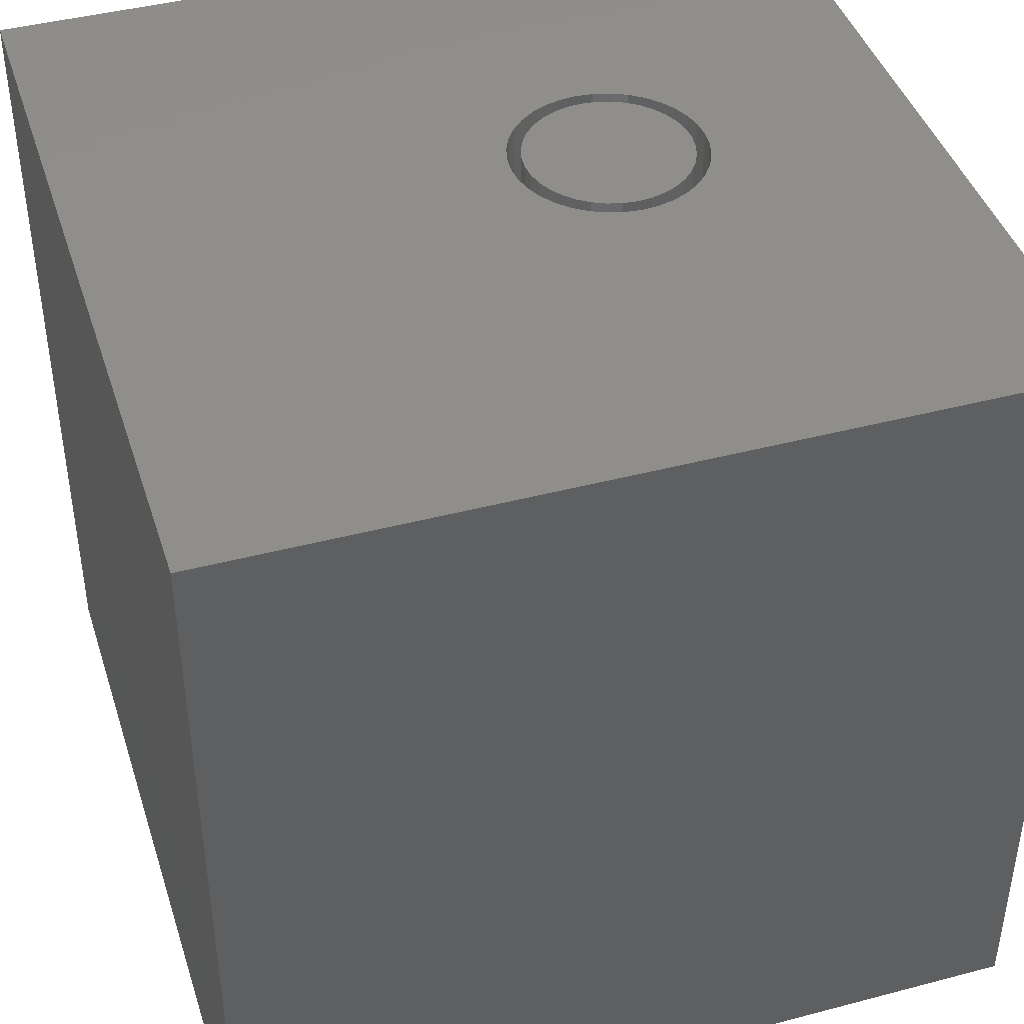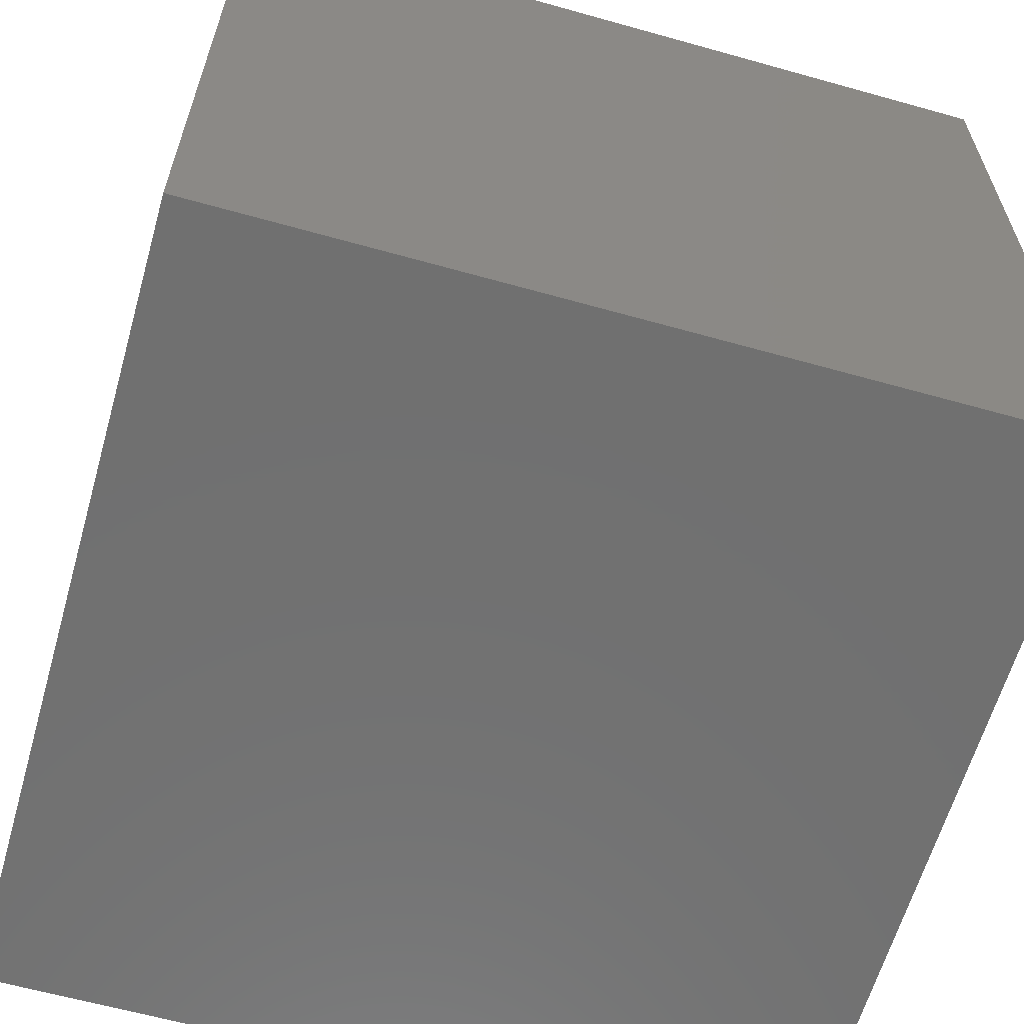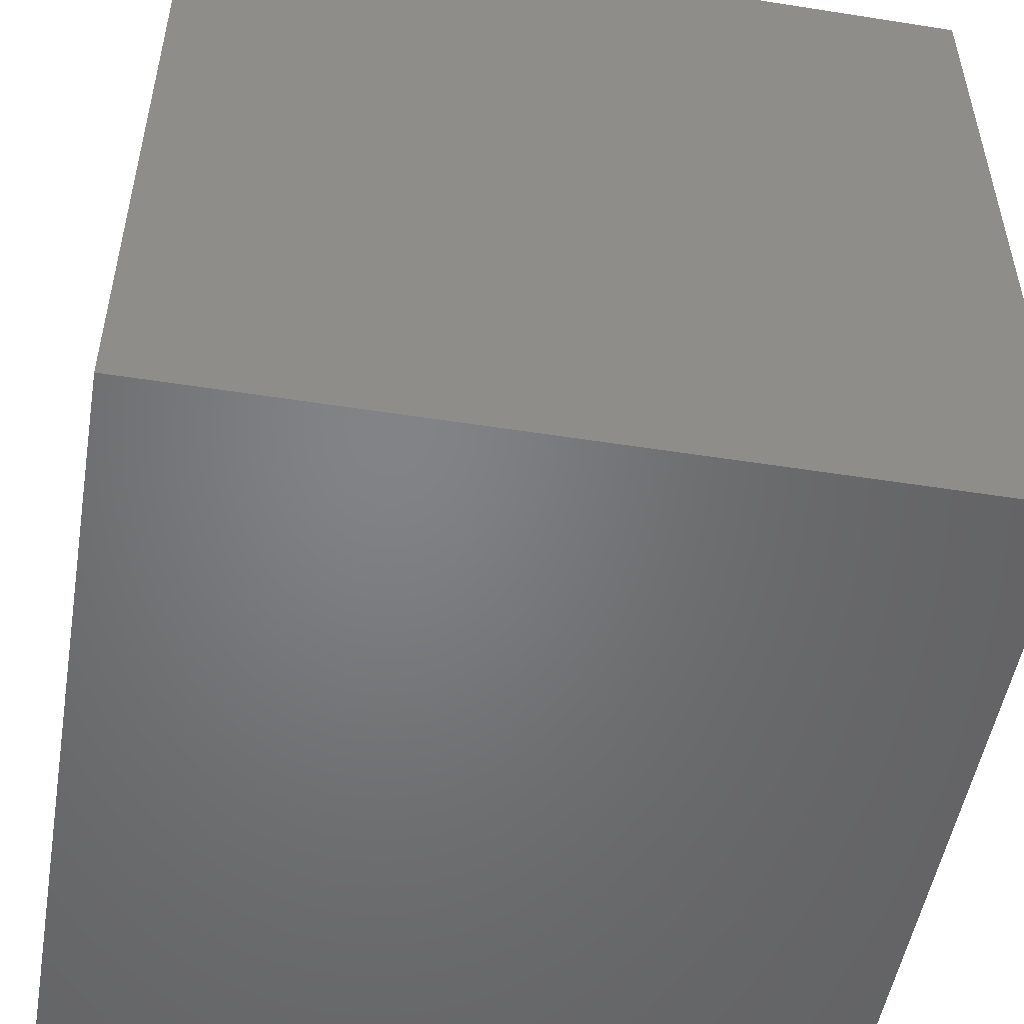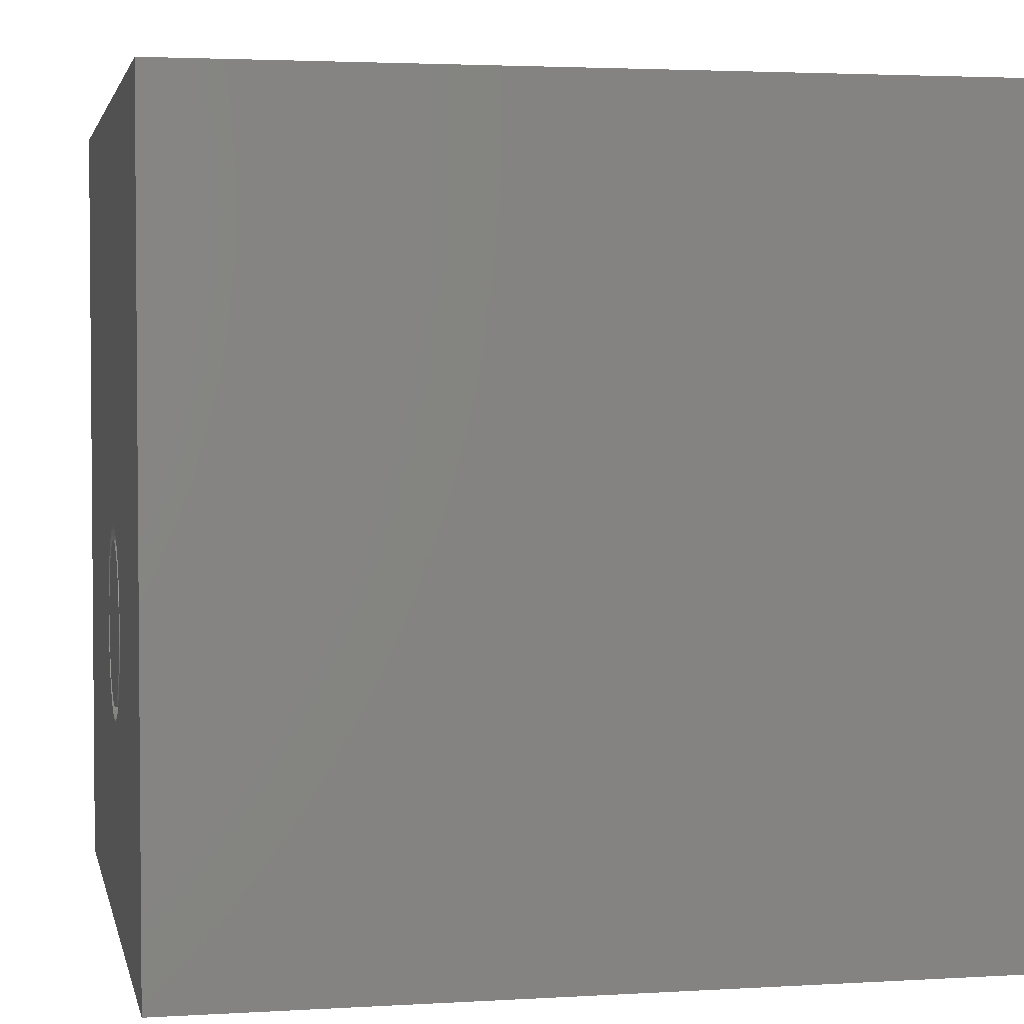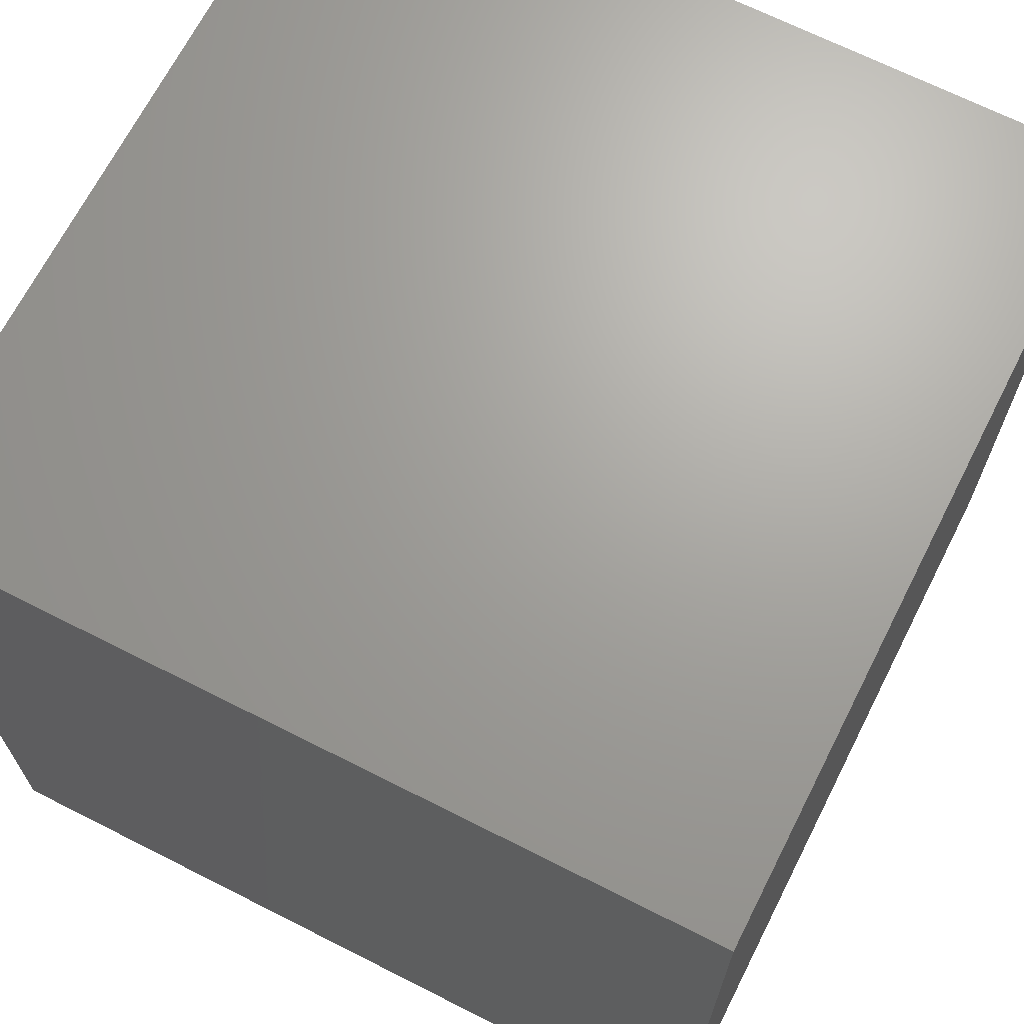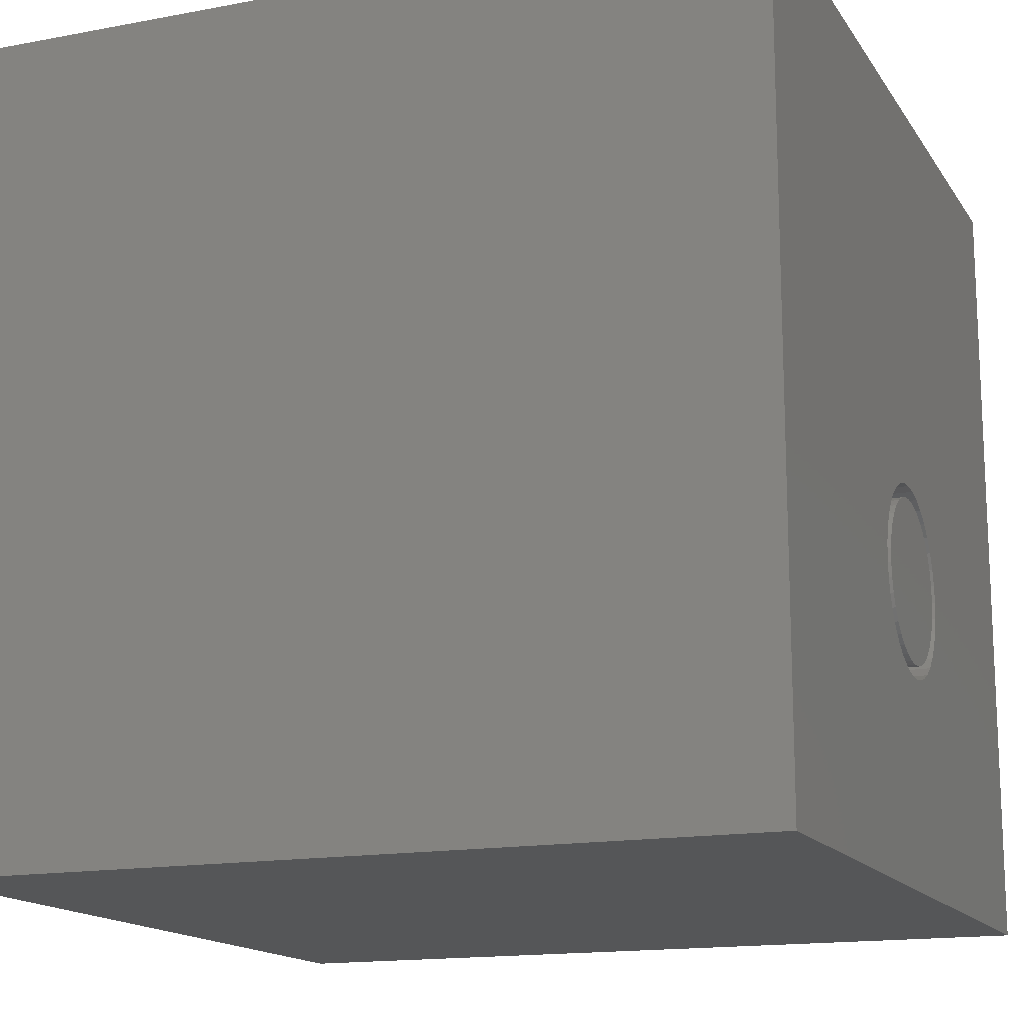
<metadata>
{"format":"stl","ext":"stl","renderer":"f3d","projection":"perspective","resolution":1024,"background":"white","views":[{"elev":42.8,"azim":-107.4,"up":"+Z"},{"elev":-62.3,"azim":74.1,"up":"+Y"},{"elev":-51.2,"azim":-99.7,"up":"+Y"},{"elev":3.0,"azim":78.3,"up":"+Y"},{"elev":68.0,"azim":116.9,"up":"+Y"},{"elev":-15.3,"azim":-68.1,"up":"+Y"}]}
</metadata>
<code>
# stl→obj: 152 verts, 300 faces
v 0 10 10
v 0 10 0
v 0 0 10
v 0 0 0
v 5.759 4.832 10
v 5.946 4.744 10
v 10 10 10
v 6.379 4.311 10
v 6.466 4.125 10
v 6.519 3.925 10
v 10 0 10
v 6.537 3.72 10
v 6.519 3.514 10
v 6.466 3.315 10
v 6.379 3.128 10
v 6.26 2.959 10
v 5.559 4.885 10
v 6.114 4.626 10
v 6.26 4.48 10
v 6.114 2.814 10
v 5.946 2.695 10
v 5.759 2.608 10
v 5.149 2.555 10
v 5.354 2.537 10
v 5.559 2.555 10
v 4.949 2.608 10
v 4.763 2.695 10
v 4.594 2.814 10
v 4.448 2.959 10
v 4.33 3.128 10
v 4.242 3.315 10
v 4.242 4.125 10
v 4.33 4.311 10
v 4.189 3.514 10
v 4.171 3.72 10
v 4.189 3.925 10
v 4.448 4.48 10
v 4.594 4.626 10
v 4.763 4.744 10
v 4.949 4.832 10
v 5.149 4.885 10
v 5.354 4.903 10
v 10 10 0
v 10 0 0
v 6.519 3.514 1.04
v 6.537 3.72 1.04
v 6.519 3.925 1.04
v 6.466 4.125 1.04
v 6.379 4.311 1.04
v 6.26 4.48 1.04
v 6.114 4.626 1.04
v 5.946 4.744 1.04
v 5.759 4.832 1.04
v 5.559 4.885 1.04
v 5.354 4.903 1.04
v 5.149 4.885 1.04
v 4.949 4.832 1.04
v 4.763 4.744 1.04
v 4.594 4.626 1.04
v 4.448 4.48 1.04
v 4.33 4.311 1.04
v 4.242 4.125 1.04
v 4.189 3.925 1.04
v 4.171 3.72 1.04
v 4.189 3.514 1.04
v 4.242 3.315 1.04
v 4.33 3.128 1.04
v 4.448 2.959 1.04
v 4.594 2.814 1.04
v 4.763 2.695 1.04
v 4.949 2.608 1.04
v 5.149 2.555 1.04
v 5.354 2.537 1.04
v 5.559 2.555 1.04
v 5.759 2.608 1.04
v 5.946 2.695 1.04
v 6.114 2.814 1.04
v 6.26 2.959 1.04
v 6.379 3.128 1.04
v 6.466 3.315 1.04
v 4.4 3.373 1.04
v 4.475 3.212 1.04
v 4.577 3.068 1.04
v 4.702 2.942 1.04
v 4.847 2.841 1.04
v 5.007 2.766 1.04
v 5.178 2.72 1.04
v 5.354 2.705 1.04
v 5.53 2.72 1.04
v 5.701 2.766 1.04
v 5.862 2.841 1.04
v 6.006 2.942 1.04
v 6.132 3.068 1.04
v 6.233 3.212 1.04
v 6.308 3.373 1.04
v 6.354 3.544 1.04
v 6.369 3.72 1.04
v 6.354 3.896 1.04
v 6.308 4.067 1.04
v 6.233 4.227 1.04
v 6.132 4.372 1.04
v 6.006 4.497 1.04
v 5.862 4.599 1.04
v 5.701 4.674 1.04
v 5.53 4.719 1.04
v 5.354 4.735 1.04
v 5.178 4.719 1.04
v 5.007 4.674 1.04
v 4.847 4.599 1.04
v 4.702 4.497 1.04
v 4.577 4.372 1.04
v 4.475 4.227 1.04
v 4.4 4.067 1.04
v 4.355 3.896 1.04
v 4.339 3.72 1.04
v 4.355 3.544 1.04
v 6.369 3.72 10
v 6.354 3.544 10
v 6.308 3.373 10
v 6.233 3.212 10
v 6.132 3.068 10
v 6.006 2.942 10
v 5.862 2.841 10
v 5.701 2.766 10
v 5.53 2.72 10
v 5.354 2.705 10
v 5.178 2.72 10
v 5.007 2.766 10
v 4.847 2.841 10
v 4.702 2.942 10
v 4.577 3.068 10
v 4.475 3.212 10
v 4.4 3.373 10
v 4.355 3.544 10
v 4.339 3.72 10
v 4.355 3.896 10
v 4.4 4.067 10
v 4.475 4.227 10
v 4.577 4.372 10
v 4.702 4.497 10
v 4.847 4.599 10
v 5.007 4.674 10
v 5.178 4.719 10
v 5.354 4.735 10
v 5.53 4.719 10
v 5.701 4.674 10
v 5.862 4.599 10
v 6.006 4.497 10
v 6.132 4.372 10
v 6.233 4.227 10
v 6.308 4.067 10
v 6.354 3.896 10
f 1 2 3
f 3 2 4
f 5 6 7
f 8 9 7
f 7 9 10
f 7 10 11
f 11 10 12
f 11 12 13
f 13 14 11
f 11 14 15
f 11 15 16
f 5 7 17
f 6 18 7
f 7 18 19
f 7 19 8
f 16 20 11
f 11 20 21
f 11 21 22
f 23 3 24
f 24 3 11
f 24 11 25
f 25 11 22
f 23 26 3
f 3 26 27
f 3 27 28
f 28 29 3
f 3 29 30
f 3 30 31
f 32 33 1
f 31 34 3
f 3 34 35
f 3 35 1
f 1 35 36
f 1 36 32
f 33 37 1
f 1 37 38
f 1 38 39
f 39 40 1
f 1 40 41
f 1 41 7
f 7 41 42
f 7 42 17
f 43 7 44
f 44 7 11
f 2 43 4
f 4 43 44
f 7 43 1
f 1 43 2
f 44 11 4
f 4 11 3
f 45 12 46
f 46 12 10
f 46 10 47
f 47 10 9
f 47 9 48
f 48 9 8
f 48 8 49
f 49 8 19
f 49 19 50
f 50 19 18
f 50 18 51
f 51 18 6
f 51 6 52
f 52 6 5
f 52 5 53
f 53 5 17
f 53 17 54
f 54 17 42
f 54 42 55
f 55 42 41
f 55 41 56
f 56 41 40
f 56 40 57
f 57 40 39
f 57 39 58
f 58 39 38
f 58 38 59
f 59 38 37
f 59 37 60
f 60 37 33
f 60 33 61
f 61 33 32
f 61 32 62
f 62 32 36
f 62 36 63
f 63 36 35
f 63 35 64
f 64 35 34
f 64 34 65
f 65 34 31
f 65 31 66
f 66 31 30
f 66 30 67
f 67 30 29
f 67 29 68
f 68 29 28
f 68 28 69
f 69 28 27
f 69 27 70
f 70 27 26
f 70 26 71
f 71 26 23
f 71 23 72
f 72 23 24
f 72 24 73
f 73 24 25
f 73 25 74
f 74 25 22
f 74 22 75
f 75 22 21
f 75 21 76
f 76 21 20
f 76 20 77
f 77 20 16
f 77 16 78
f 78 16 15
f 78 15 79
f 79 15 14
f 79 14 80
f 80 14 13
f 80 13 45
f 45 13 12
f 81 66 82
f 82 66 67
f 82 67 83
f 83 67 68
f 83 68 84
f 84 68 69
f 84 69 85
f 85 69 70
f 85 70 86
f 86 70 71
f 86 71 87
f 87 71 72
f 87 72 88
f 88 72 73
f 88 73 89
f 89 73 74
f 89 74 90
f 90 74 75
f 90 75 91
f 91 75 76
f 91 76 92
f 92 76 77
f 92 77 93
f 93 77 78
f 93 78 94
f 94 78 79
f 94 79 95
f 95 79 80
f 95 80 96
f 96 80 45
f 96 45 97
f 97 45 46
f 97 46 98
f 98 46 47
f 98 47 99
f 99 47 48
f 99 48 100
f 100 48 49
f 100 49 101
f 101 49 50
f 101 50 102
f 102 50 51
f 102 51 103
f 103 51 52
f 103 52 104
f 104 52 53
f 104 53 105
f 105 53 54
f 105 54 106
f 106 54 55
f 106 55 107
f 107 55 56
f 107 56 108
f 108 56 57
f 108 57 109
f 109 57 58
f 109 58 110
f 110 58 59
f 110 59 111
f 111 59 60
f 111 60 112
f 112 60 61
f 112 61 113
f 113 61 62
f 113 62 114
f 114 62 63
f 114 63 115
f 115 63 64
f 115 64 116
f 116 64 65
f 116 65 81
f 81 65 66
f 98 117 97
f 97 117 118
f 97 118 96
f 96 118 119
f 96 119 95
f 95 119 120
f 95 120 94
f 94 120 121
f 94 121 93
f 93 121 122
f 93 122 92
f 92 122 123
f 92 123 91
f 91 123 124
f 91 124 90
f 90 124 125
f 90 125 89
f 89 125 126
f 89 126 88
f 88 126 127
f 88 127 87
f 87 127 128
f 87 128 86
f 86 128 129
f 86 129 85
f 85 129 130
f 85 130 84
f 84 130 131
f 84 131 83
f 83 131 132
f 83 132 82
f 82 132 133
f 82 133 81
f 81 133 134
f 81 134 116
f 116 134 135
f 116 135 115
f 115 135 136
f 115 136 114
f 114 136 137
f 114 137 113
f 113 137 138
f 113 138 112
f 112 138 139
f 112 139 111
f 111 139 140
f 111 140 110
f 110 140 141
f 110 141 109
f 109 141 142
f 109 142 108
f 108 142 143
f 108 143 107
f 107 143 144
f 107 144 106
f 106 144 145
f 106 145 105
f 105 145 146
f 105 146 104
f 104 146 147
f 104 147 103
f 103 147 148
f 103 148 102
f 102 148 149
f 102 149 101
f 101 149 150
f 101 150 100
f 100 150 151
f 100 151 99
f 99 151 152
f 99 152 98
f 98 152 117
f 138 137 148
f 148 137 149
f 136 135 151
f 135 134 151
f 151 134 133
f 151 133 152
f 124 123 133
f 133 123 122
f 136 151 137
f 137 151 150
f 137 150 149
f 130 129 131
f 131 129 132
f 132 129 133
f 133 129 128
f 133 128 127
f 127 126 133
f 133 126 125
f 133 125 124
f 122 121 133
f 133 121 120
f 133 120 119
f 119 118 133
f 133 118 117
f 133 117 152
f 147 140 148
f 148 140 139
f 148 139 138
f 147 146 140
f 140 146 145
f 140 145 144
f 144 143 140
f 140 143 142
f 140 142 141

</code>
